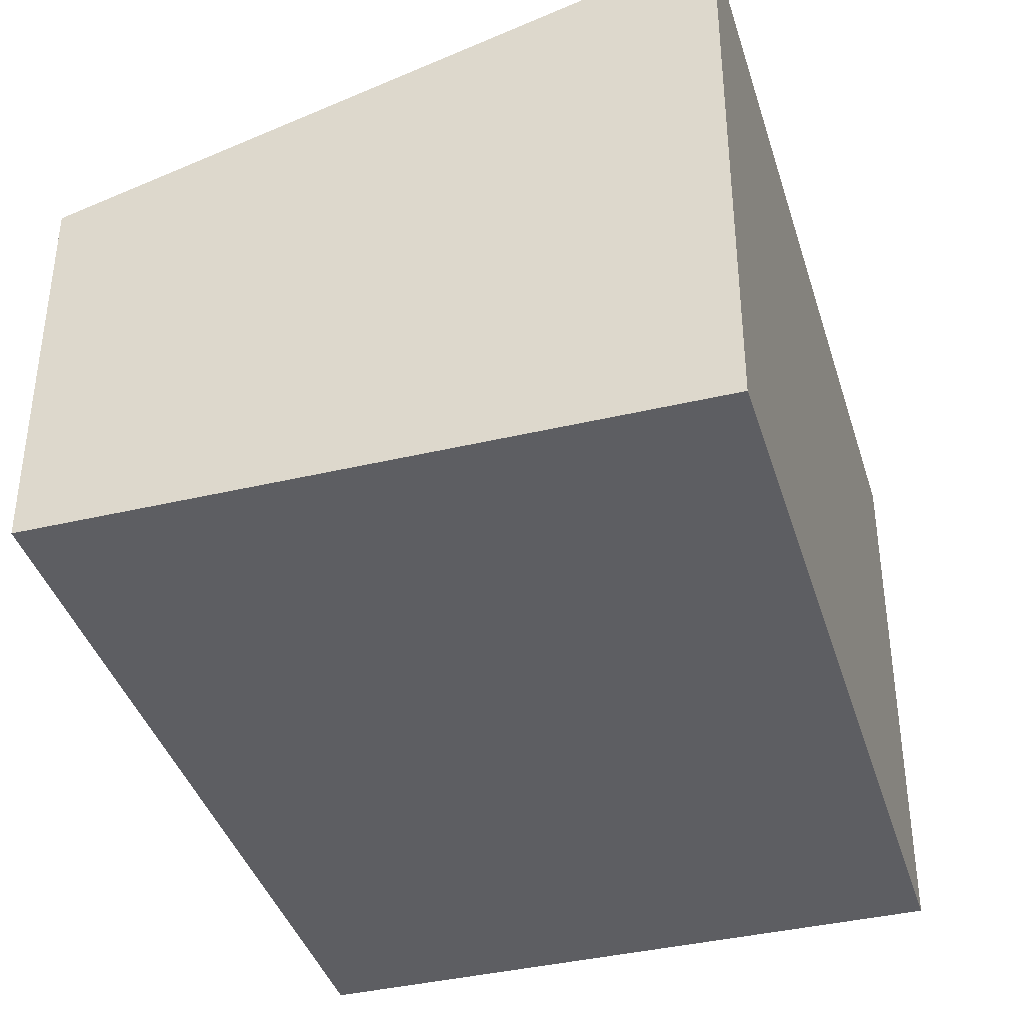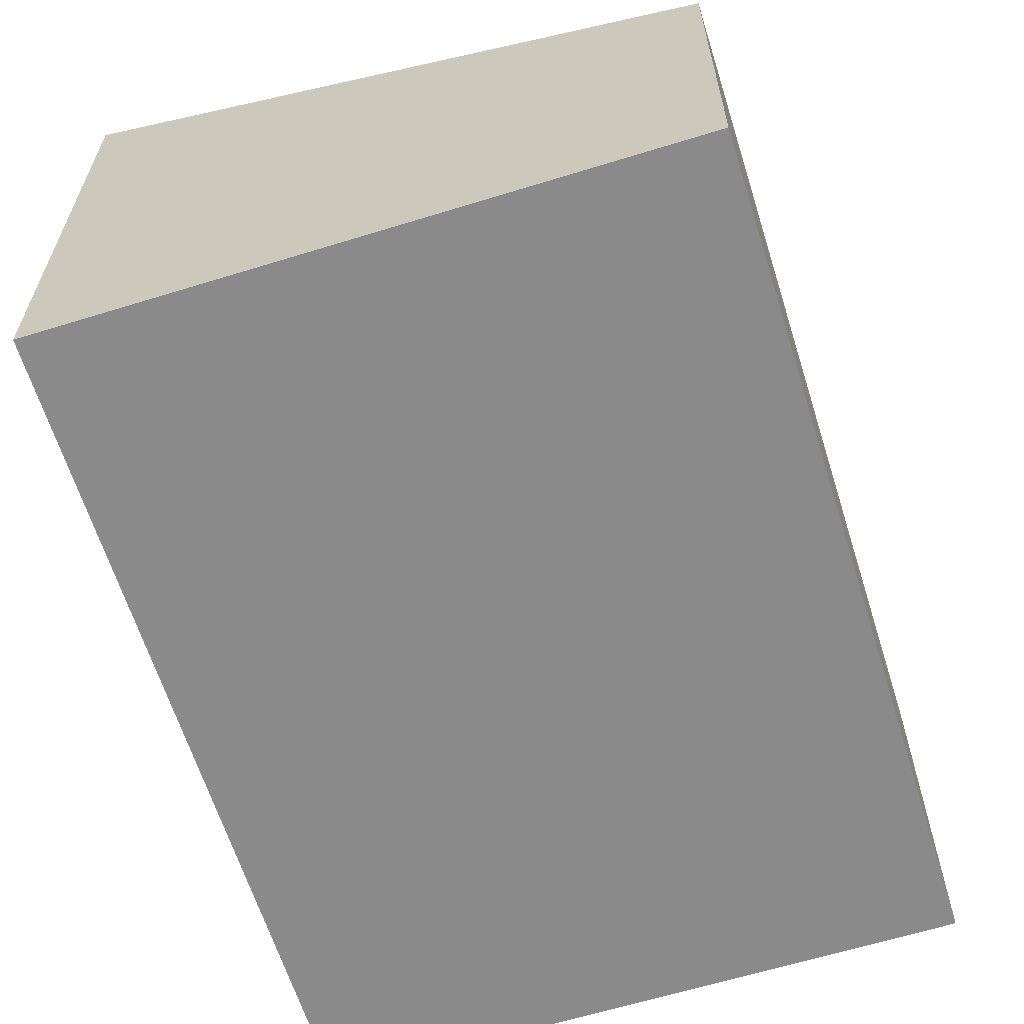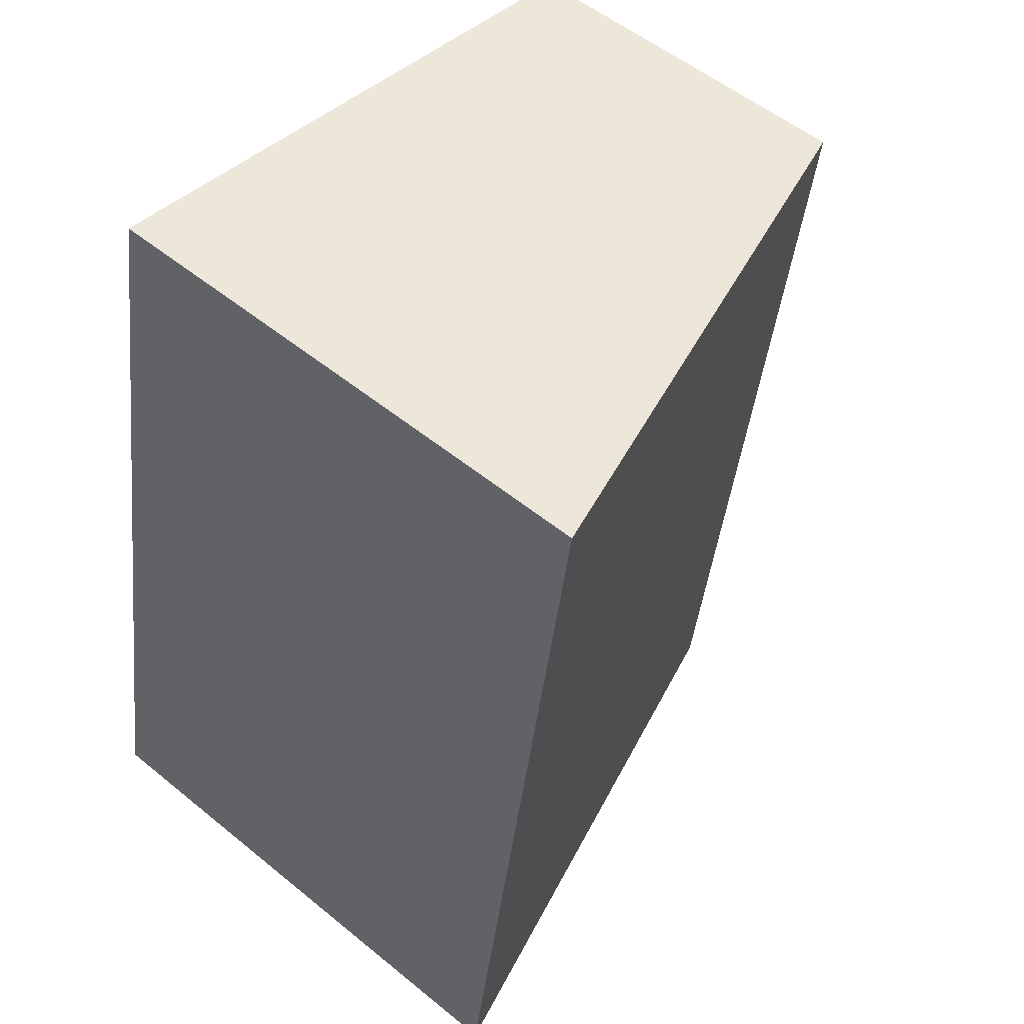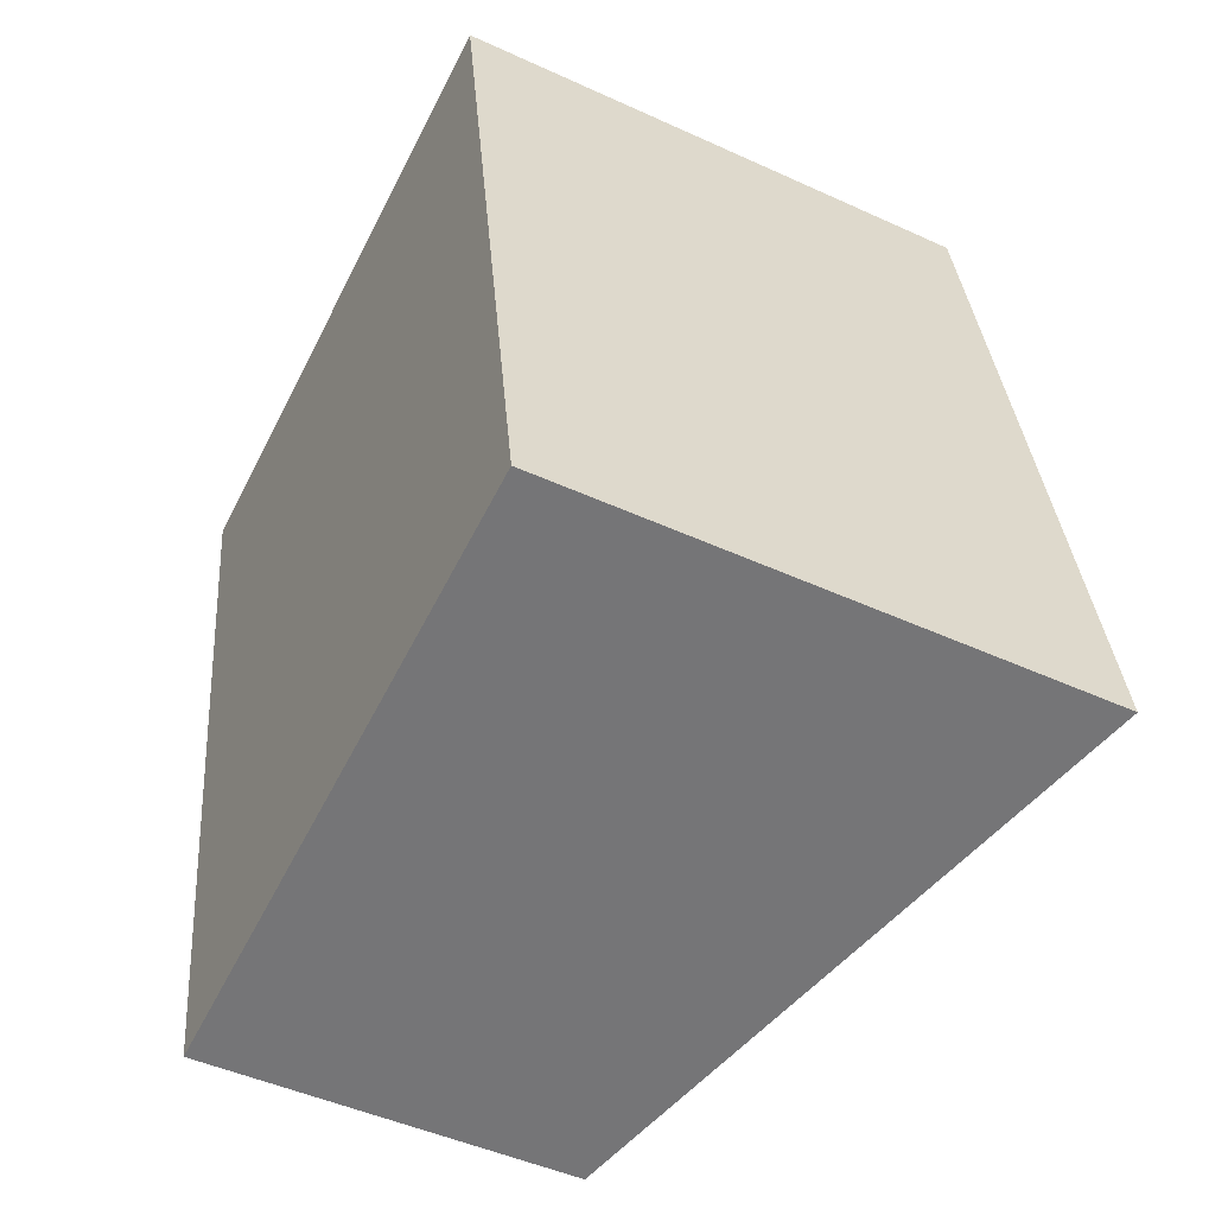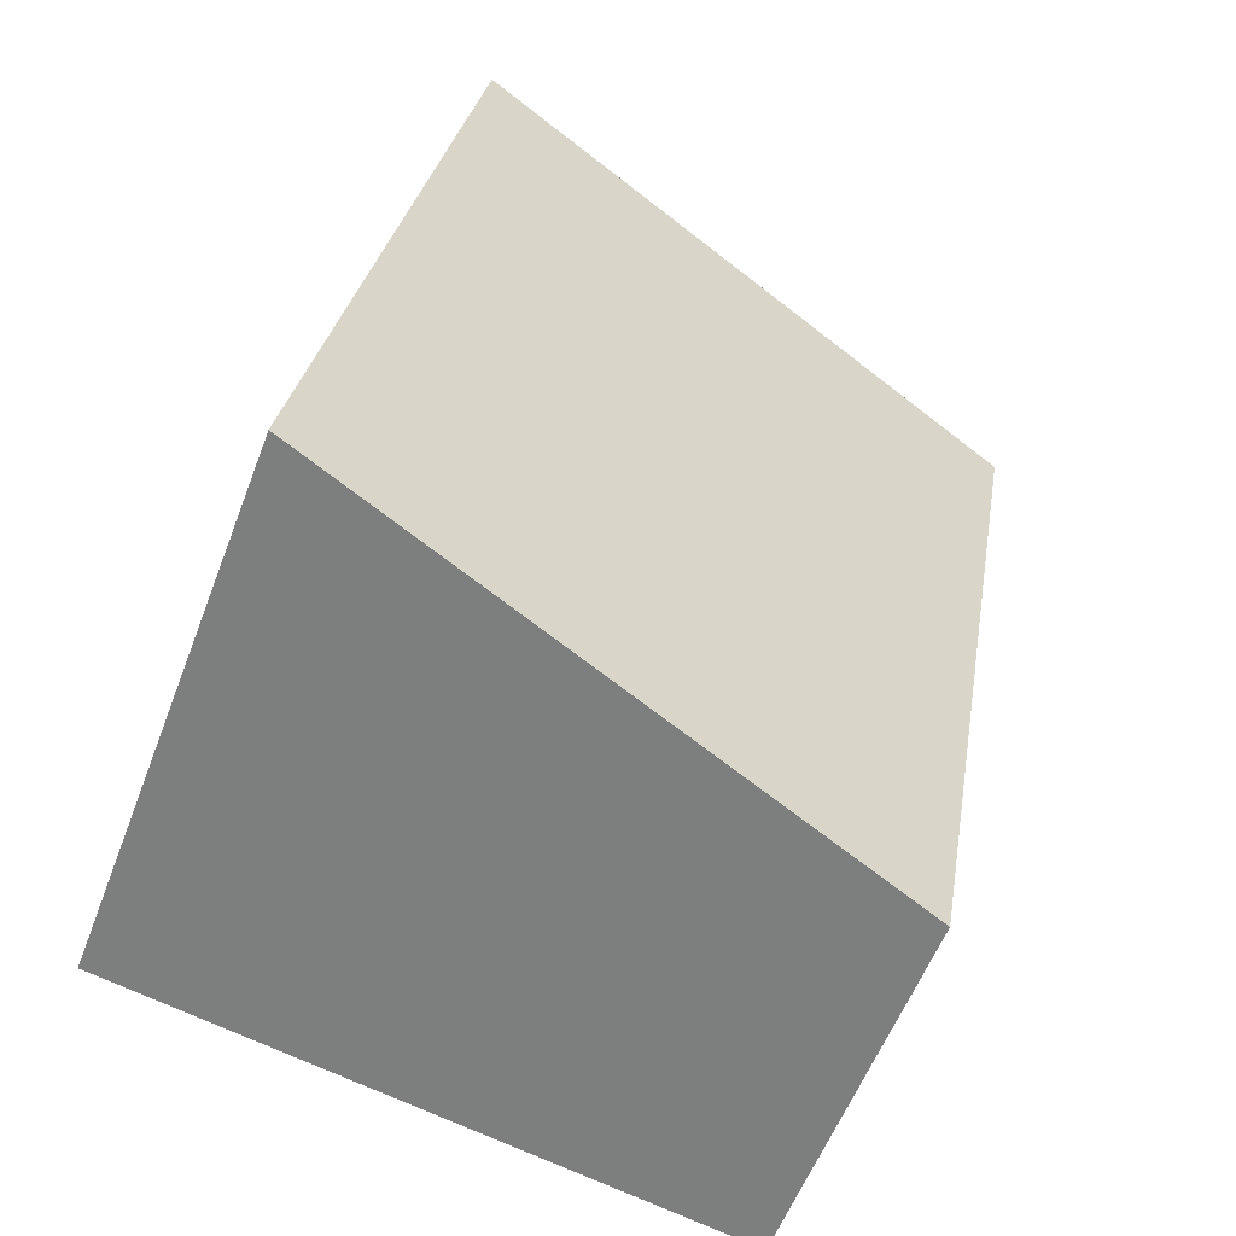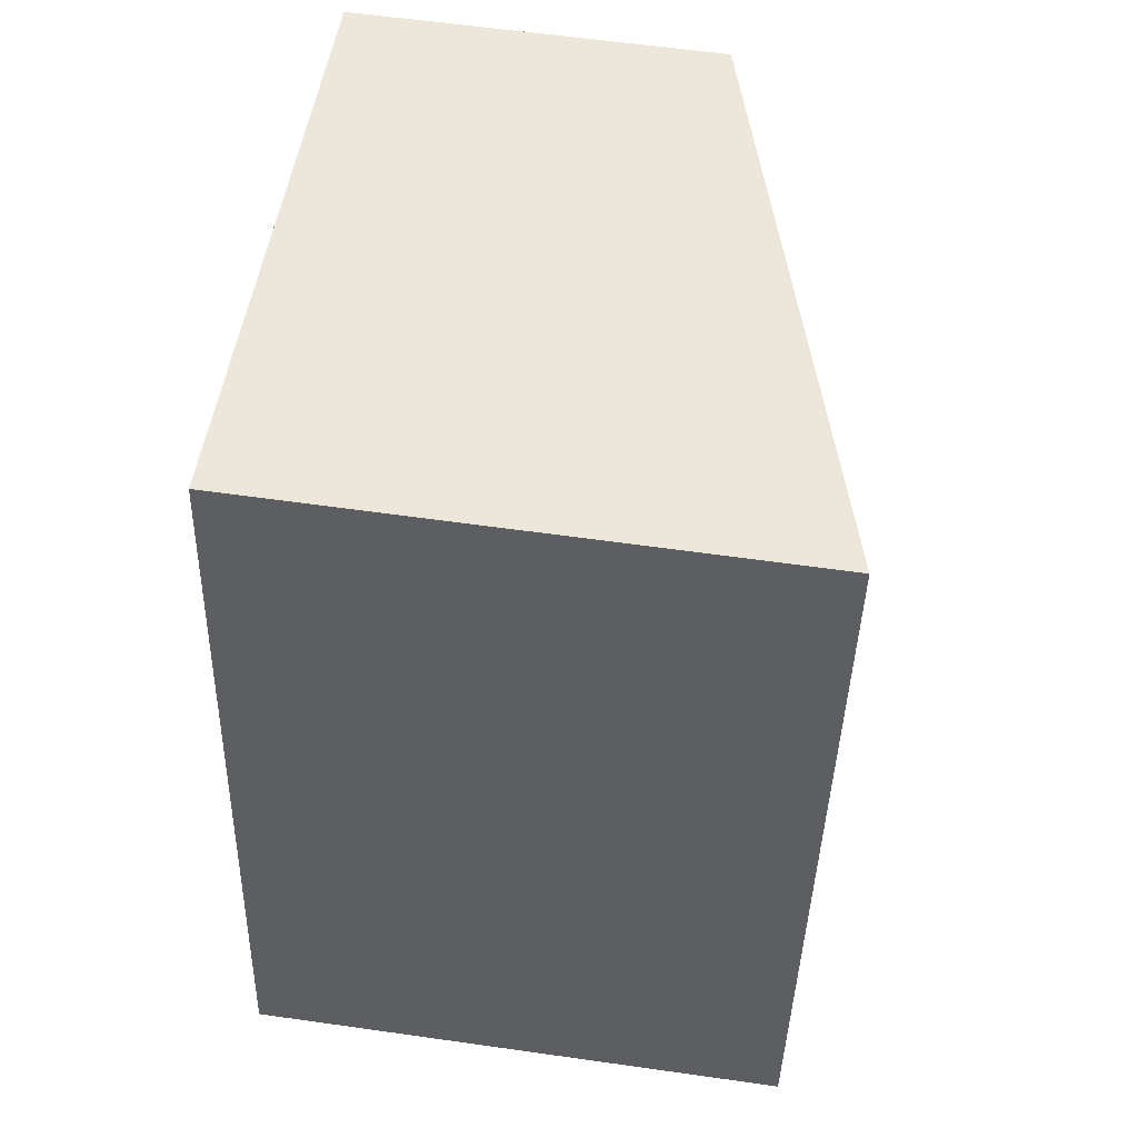
<metadata>
{"format":"obj","ext":"obj","renderer":"f3d","projection":"perspective","resolution":1024,"background":"white","views":[{"elev":-39.3,"azim":6.6,"up":"+Y"},{"elev":-63.4,"azim":-172.5,"up":"+Y"},{"elev":54.2,"azim":130.9,"up":"+Z"},{"elev":-47.5,"azim":62.7,"up":"+Z"},{"elev":-57.3,"azim":159.2,"up":"+Z"},{"elev":59.5,"azim":98.3,"up":"+Z"}]}
</metadata>
<code>
v  0.849 2.256 -4.891
v  3.716 3.301 0.645
v  4.565 3.301 -4.246
v  0 2.256 1.381e-16
v  4.565 2.6e-16 -4.246
v  0.849 2.995e-16 -4.891
v  0 0 0
v  3.716 -3.949e-17 0.645
g defaultobject
f 1 2 3
f 2 1 4
f 5 1 3
f 1 5 6
f 6 4 1
f 4 6 7
f 4 8 2
f 8 4 7
f 8 3 2
f 3 8 5
f 8 6 5
f 6 8 7

</code>
